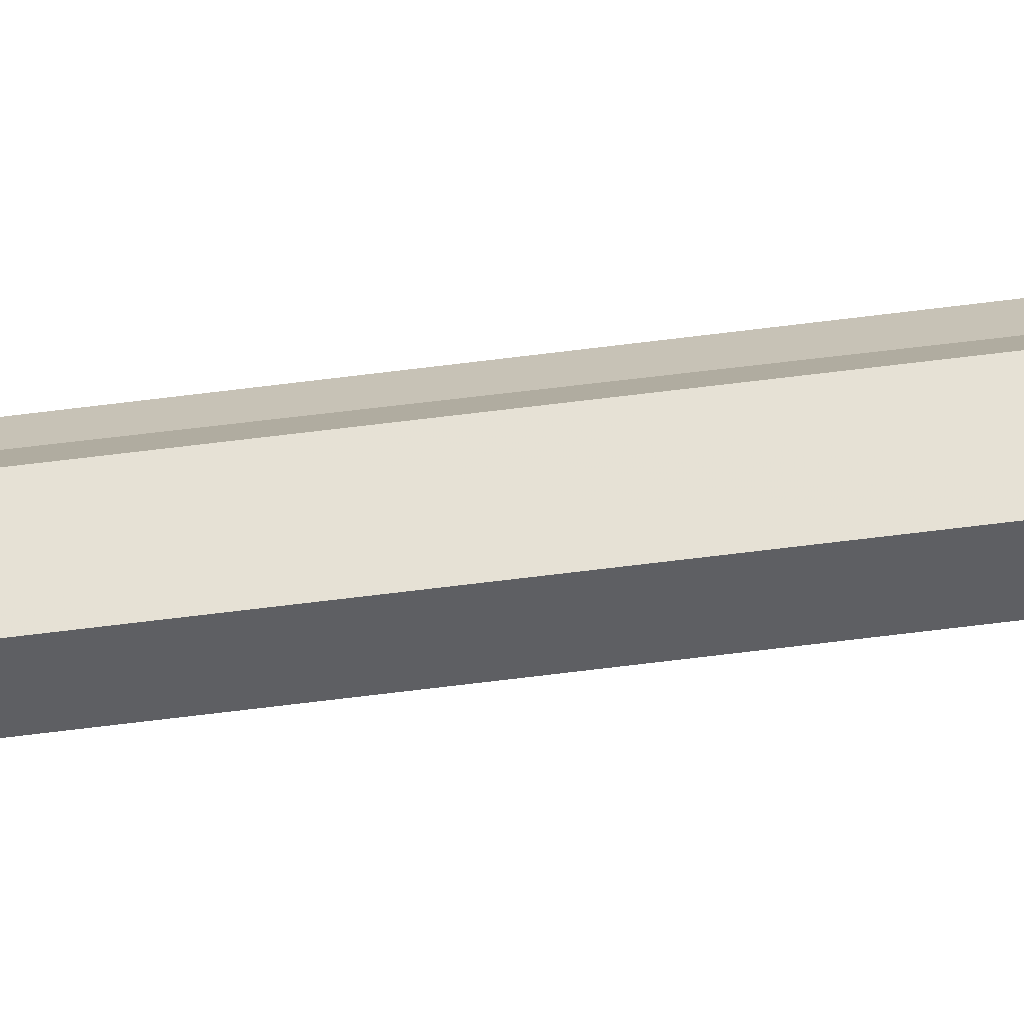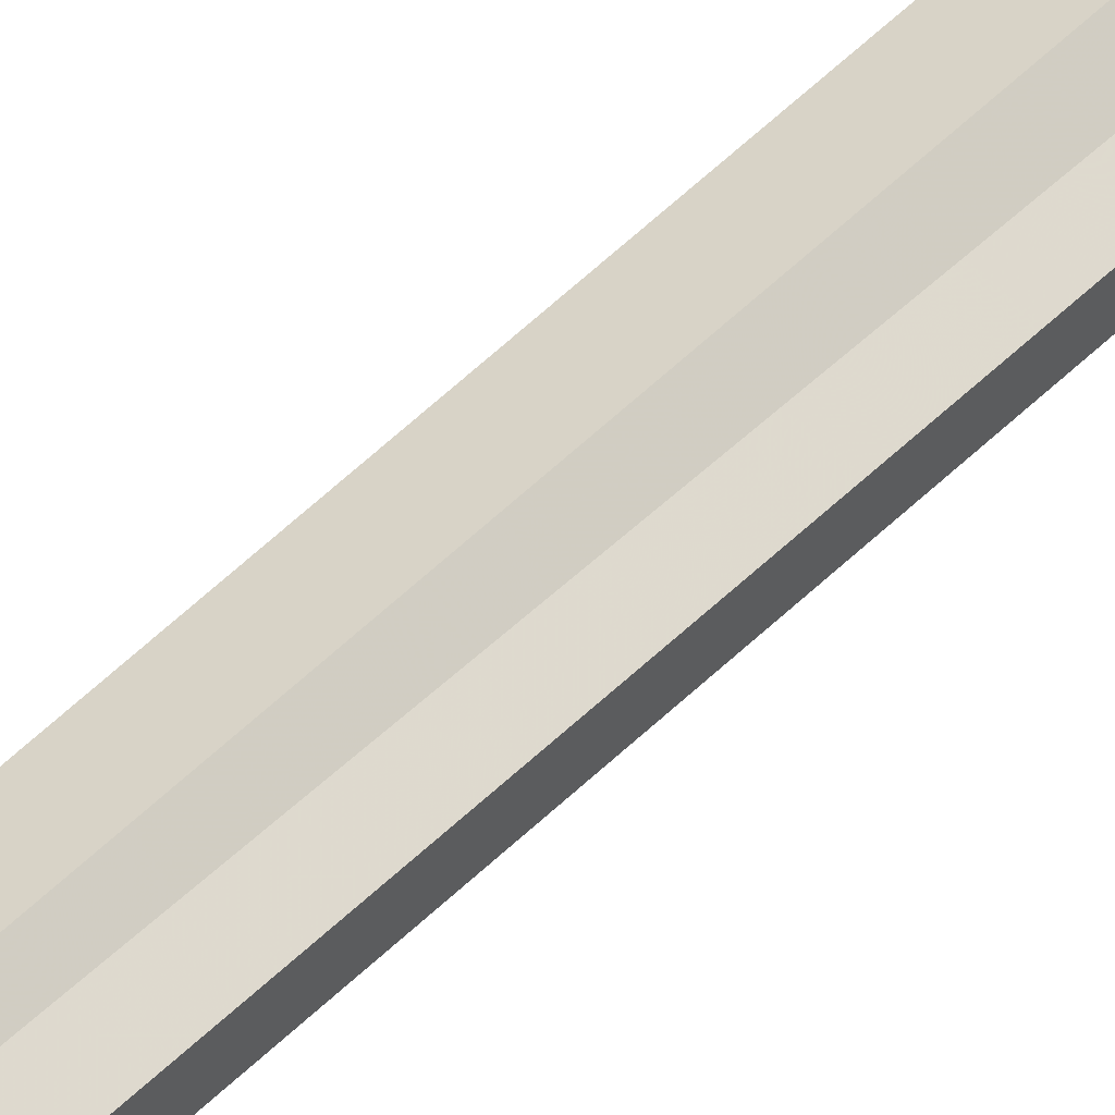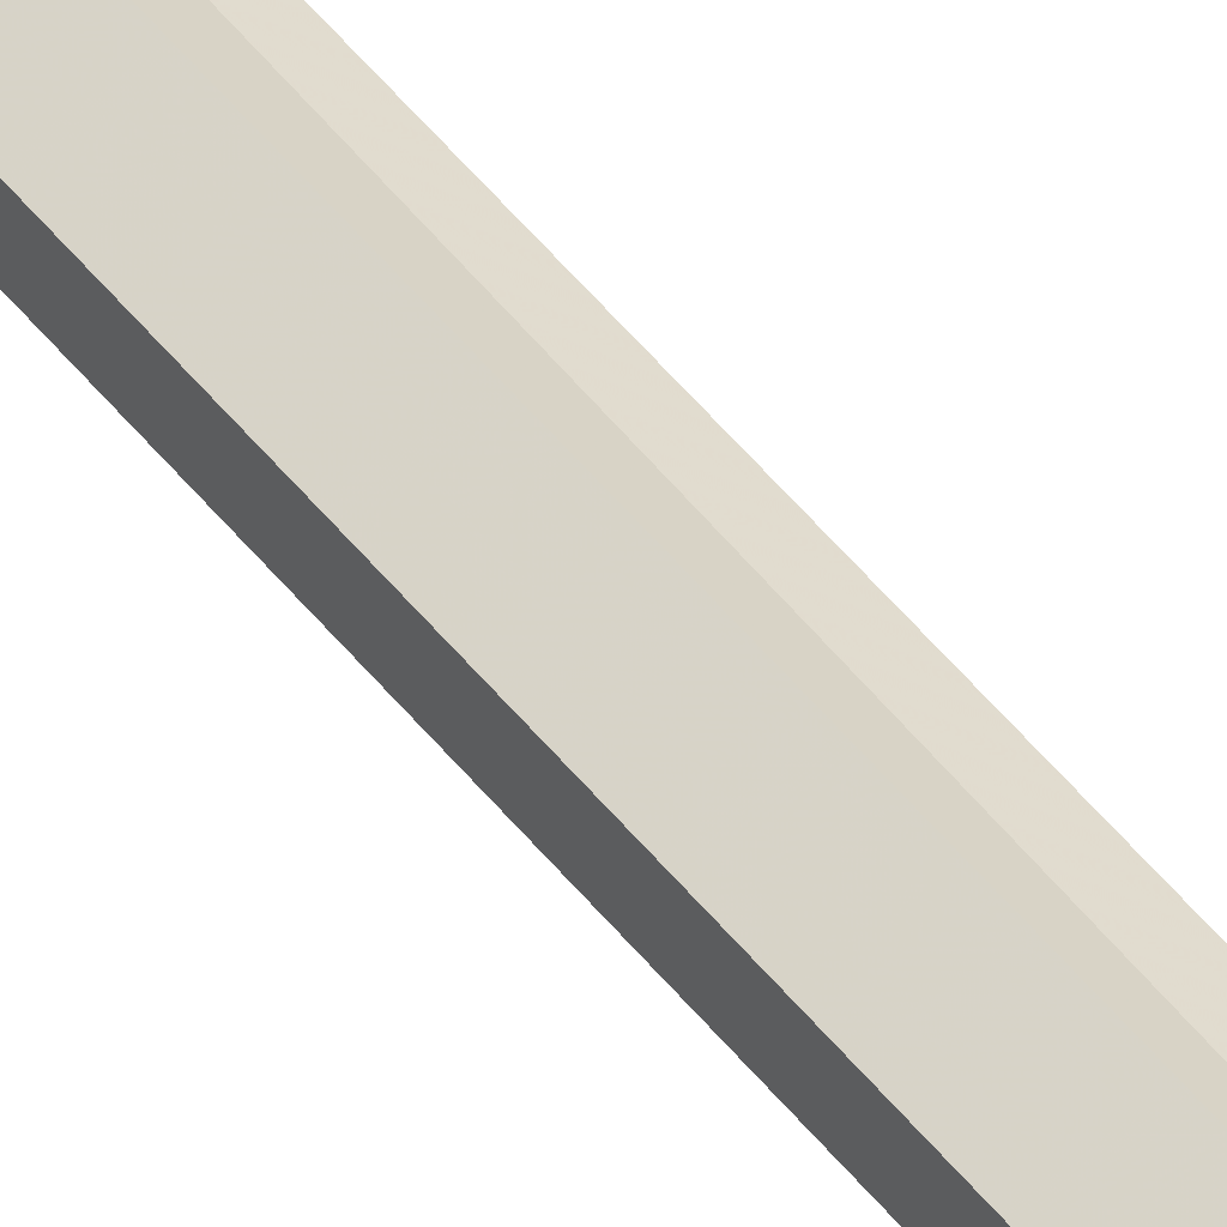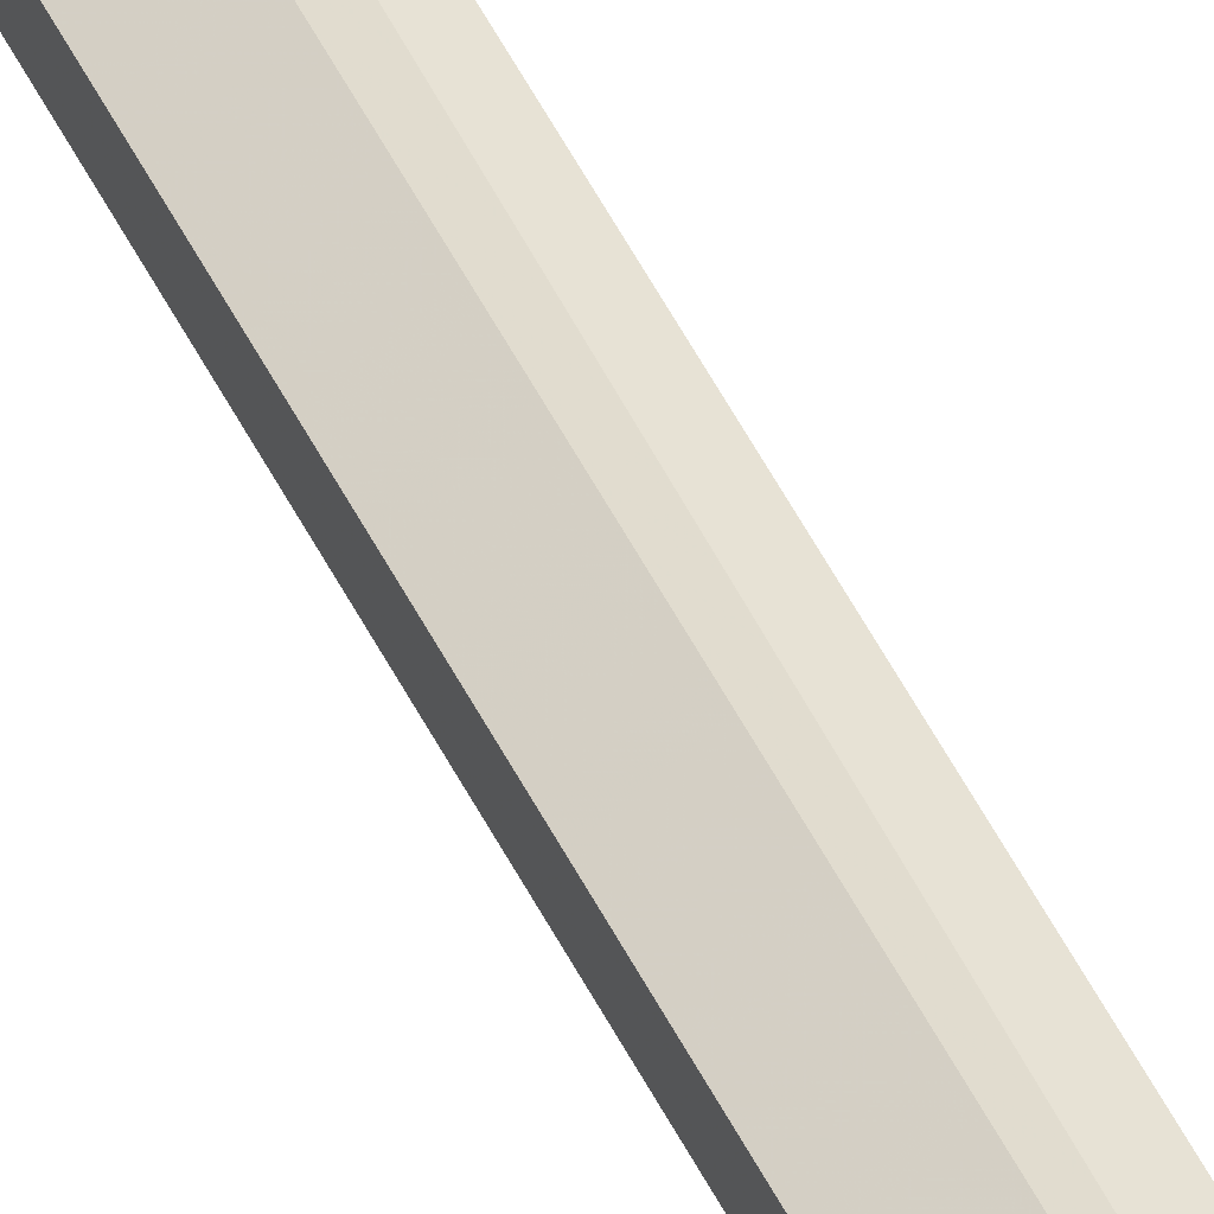
<metadata>
{"format":"obj","ext":"obj","renderer":"f3d","projection":"perspective","resolution":1024,"background":"white","views":[{"elev":42.8,"azim":80.4,"up":"+Z"},{"elev":52.5,"azim":-136.7,"up":"+Z"},{"elev":46.1,"azim":145.1,"up":"+Z"},{"elev":52.0,"azim":154.0,"up":"+Z"}]}
</metadata>
<code>
o Spear_Cube.014
v -4.825 -1.916 0.009575
v -4.881 2.928 0.03993
v -4.825 -1.916 -0.009575
v -4.881 2.928 -0.03993
v -4.723 -1.916 0.0204
v -4.723 -1.916 -0.0204
v -4.667 2.928 -0.03993
v -4.774 -1.916 -0.04216
v -4.774 -1.916 0.04216
v -4.667 2.928 0.03993
v -4.774 3.368 0
v -4.825 2.84 0.0204
v -4.825 2.84 -0.0204
v -4.723 2.84 -0.0204
v -4.774 2.84 0.04216
v -4.774 2.84 -0.04216
v -4.723 2.84 0.0204
v -4.825 2.84 0.0204
v -4.825 2.84 0.0204
v -4.825 2.84 0.0204
v -4.825 2.84 0.0204
v -4.881 2.928 0.03993
v -4.881 2.928 0.03993
v -4.881 2.928 -0.03993
v -4.881 2.928 -0.03993
v -4.825 2.84 -0.0204
v -4.825 2.84 -0.0204
v -4.825 2.84 -0.0204
v -4.825 2.84 -0.0204
v -4.825 -1.916 -0.009575
v -4.825 -1.916 -0.009575
v -4.825 -1.916 0.009575
v -4.825 -1.916 0.009575
v -4.723 2.84 -0.0204
v -4.723 2.84 -0.0204
v -4.723 2.84 -0.0204
v -4.723 2.84 -0.0204
v -4.723 -1.916 -0.0204
v -4.723 -1.916 -0.0204
v -4.774 -1.916 -0.04216
v -4.774 -1.916 -0.04216
v -4.723 -1.916 0.0204
v -4.723 -1.916 0.0204
v -4.774 -1.916 0.04216
v -4.774 -1.916 0.04216
v -4.774 2.84 0.04216
v -4.774 2.84 0.04216
v -4.774 2.84 -0.04216
v -4.774 2.84 -0.04216
v -4.667 2.928 -0.03993
v -4.667 2.928 -0.03993
v -4.667 2.928 0.03993
v -4.667 2.928 0.03993
v -4.723 2.84 0.0204
v -4.723 2.84 0.0204
v -4.723 2.84 0.0204
v -4.723 2.84 0.0204
v -4.774 3.368 0
v -4.774 3.368 0
v -4.774 3.368 0
f 19 26 30 32
f 48 34 38 41
f 36 54 42 39
f 46 20 33 45
f 56 47 44 43
f 28 49 40 31
f 52 50 59
f 15 57 21
f 18 55 53 22
f 51 10 17 35
f 23 24 27 12
f 4 2 58
f 3 8 6 5 9 1
f 16 29 37
f 13 25 7 14
f 25 11 7
f 53 60 22

</code>
